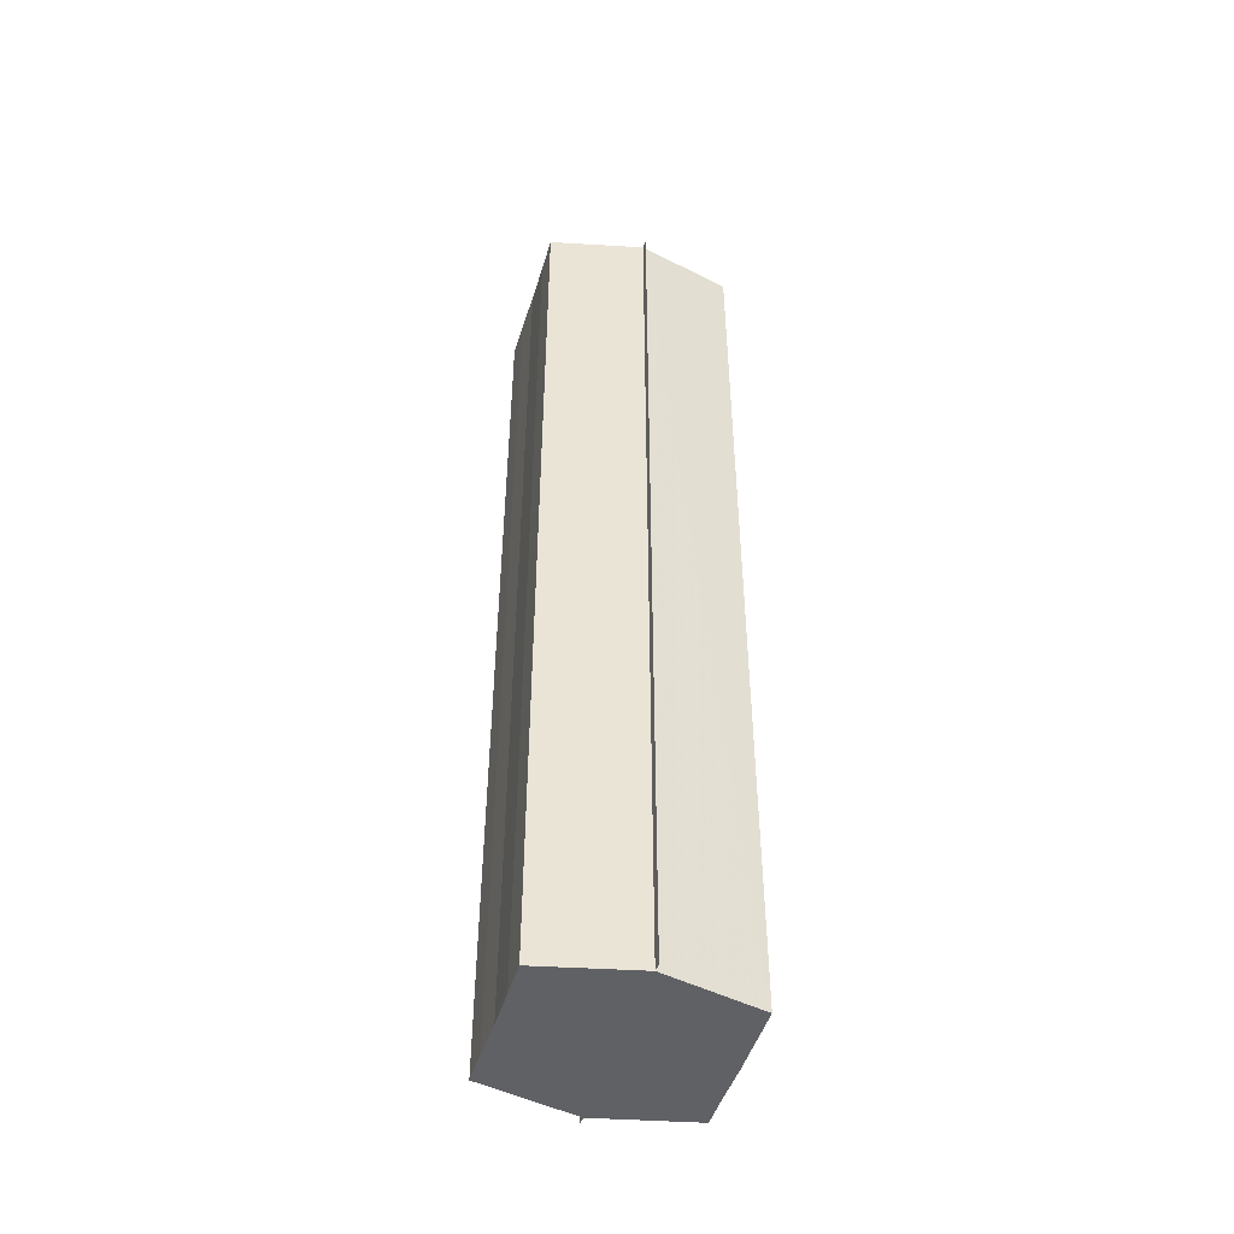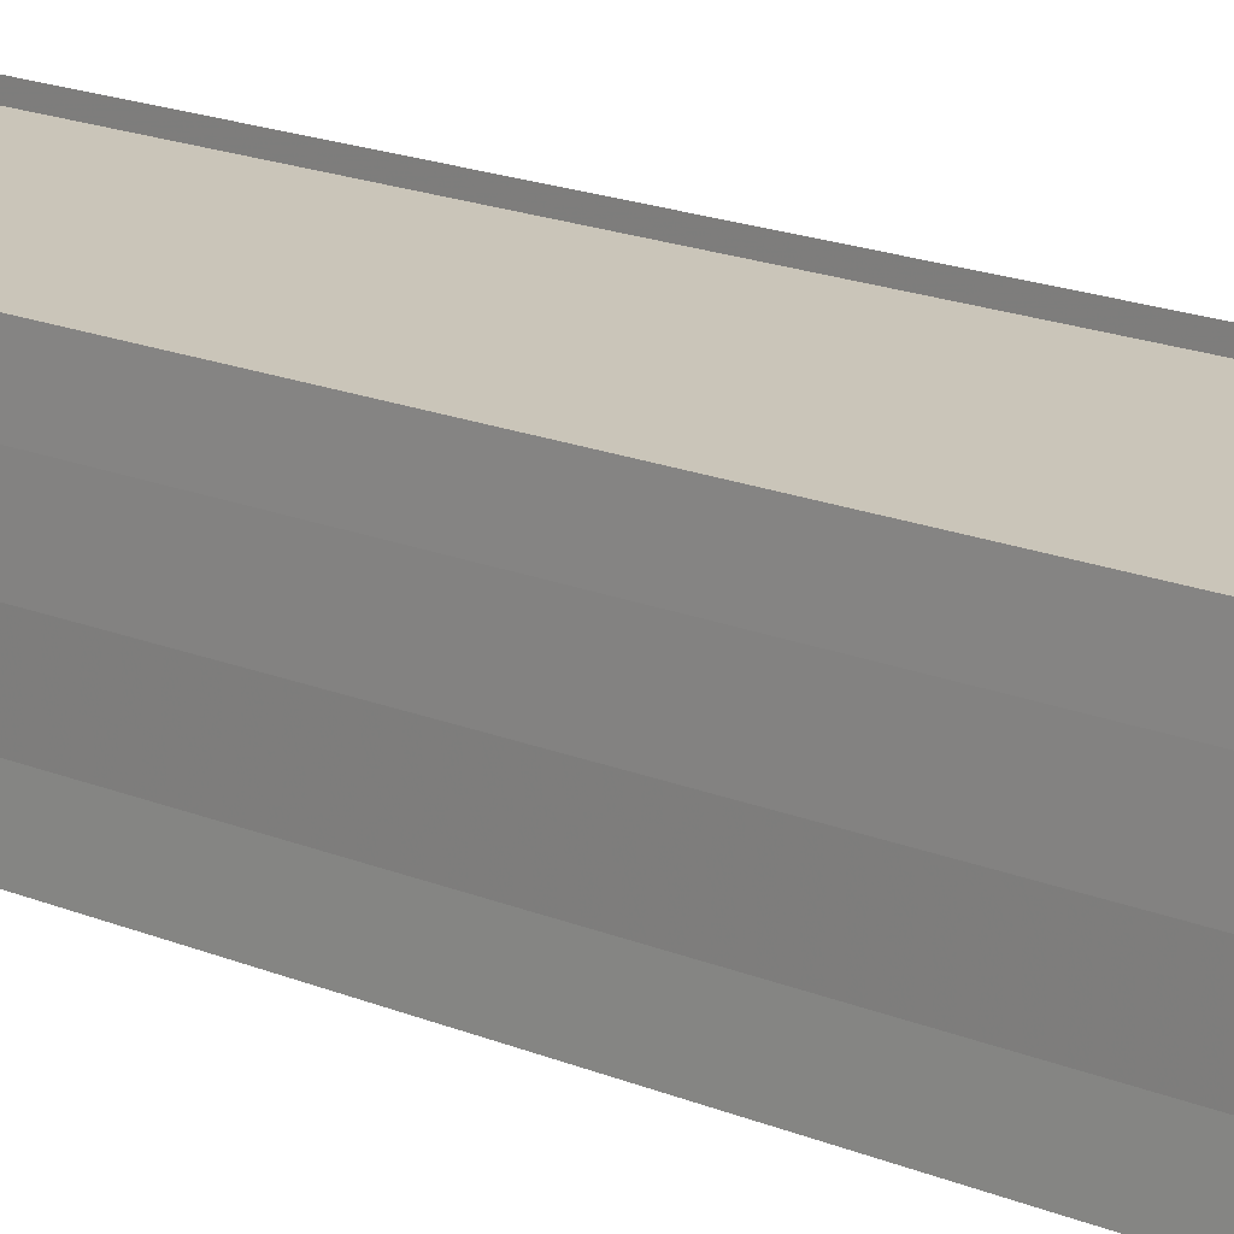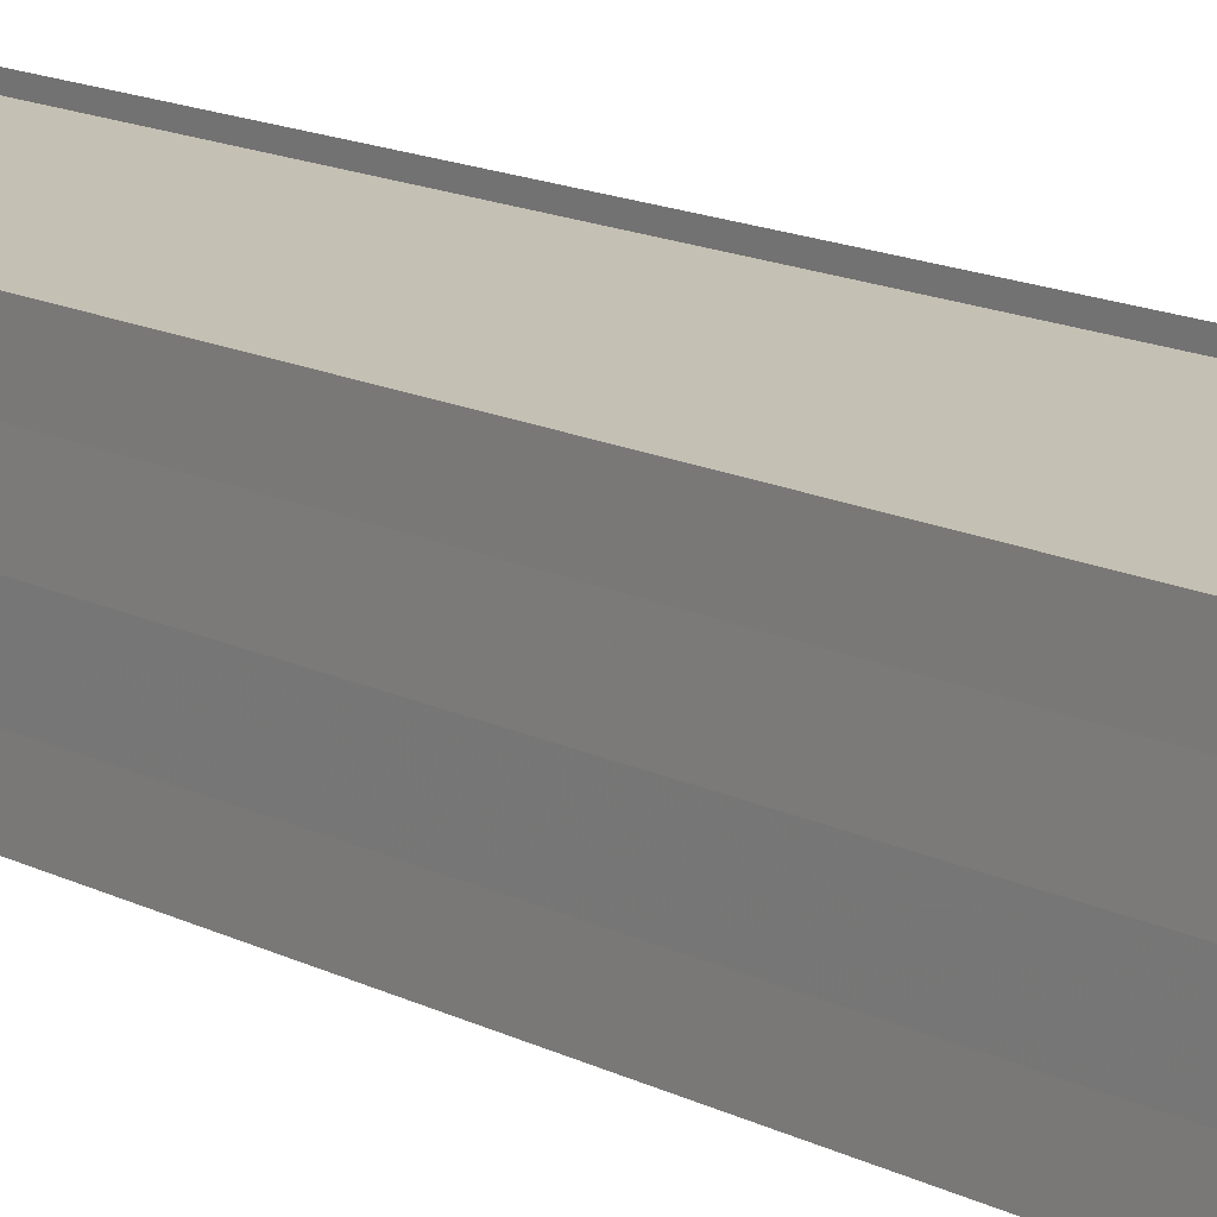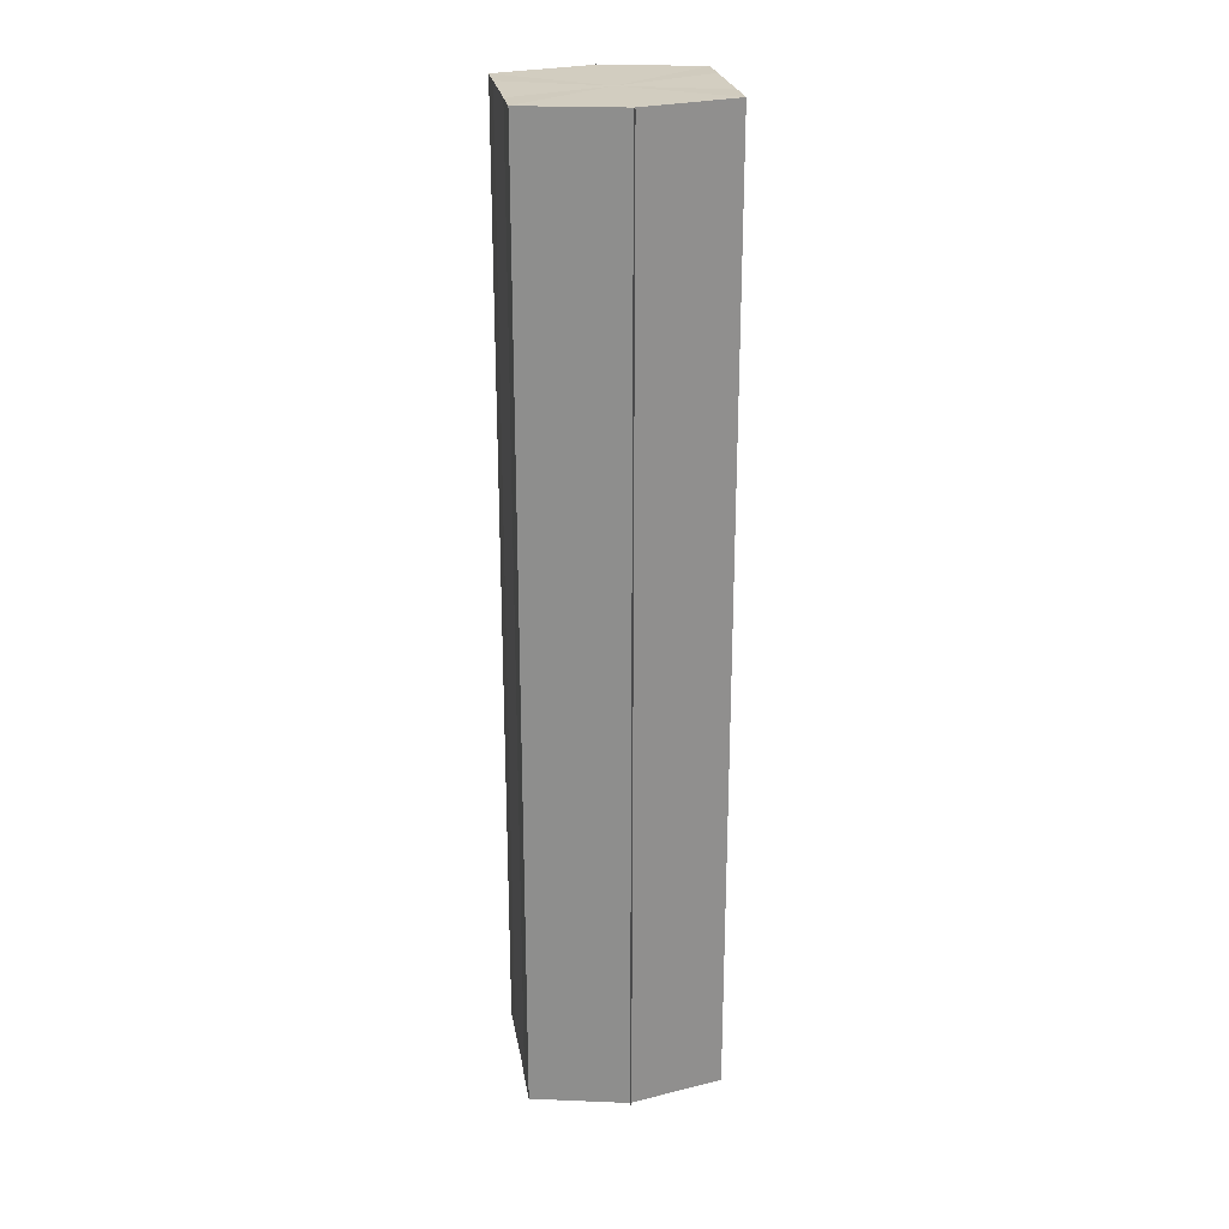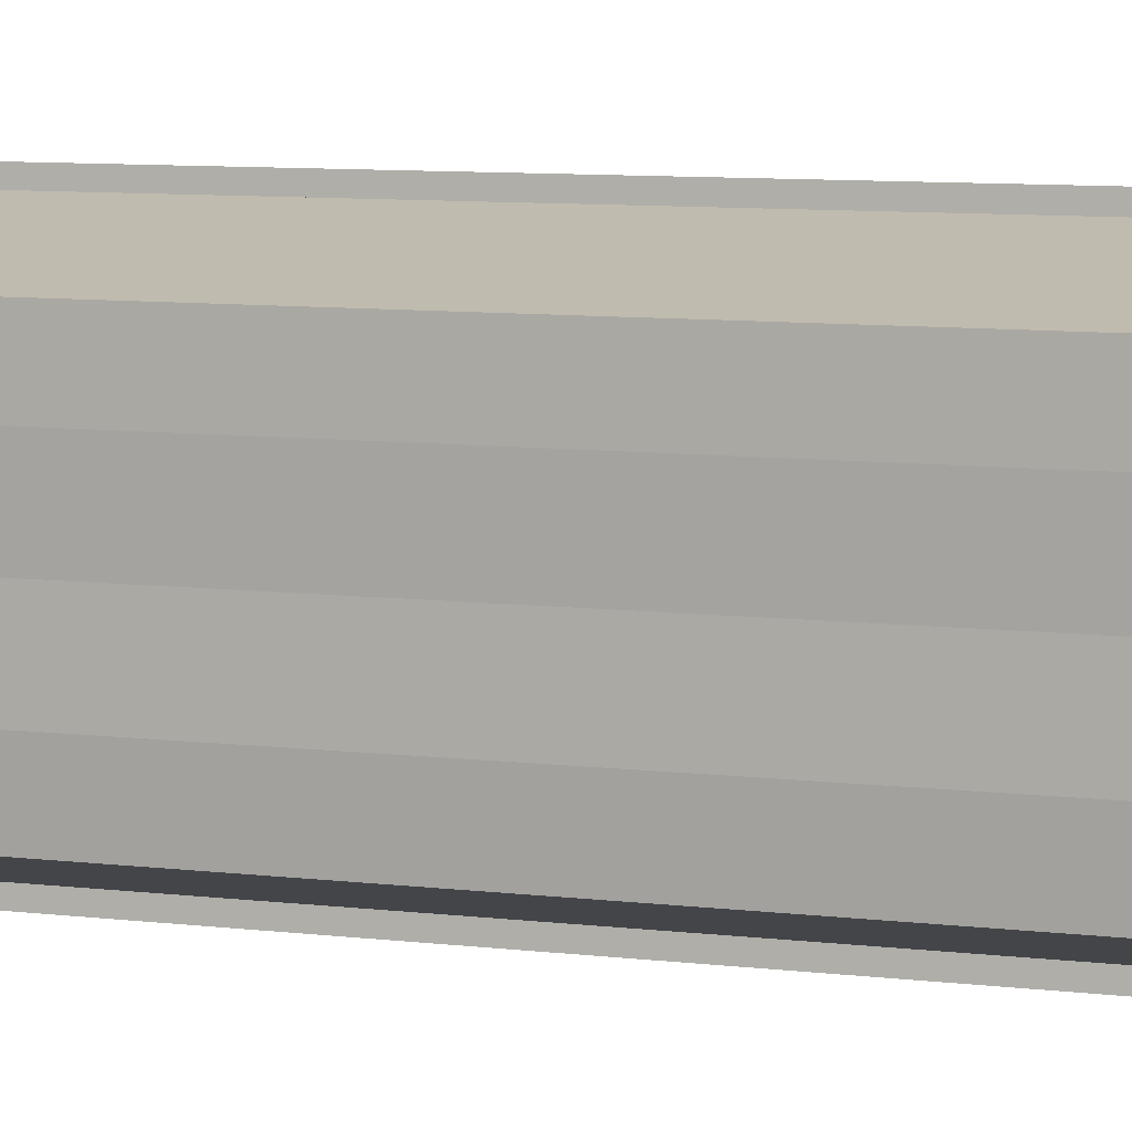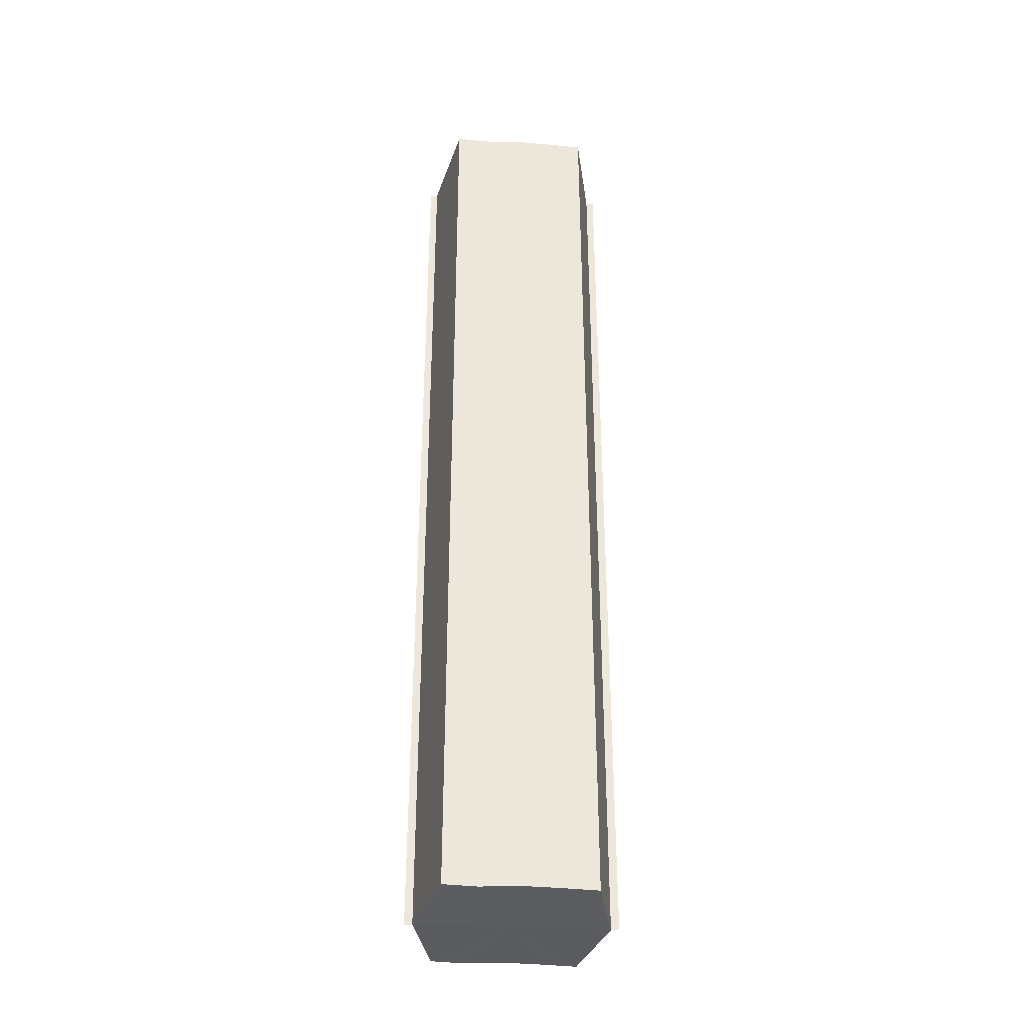
<metadata>
{"format":"obj","ext":"obj","renderer":"f3d","projection":"perspective","resolution":1024,"background":"white","views":[{"elev":-47.8,"azim":-16.7,"up":"+Y"},{"elev":14.2,"azim":-44.3,"up":"+Z"},{"elev":12.1,"azim":-37.0,"up":"+Z"},{"elev":24.5,"azim":-9.3,"up":"+Y"},{"elev":5.5,"azim":-62.8,"up":"+Z"},{"elev":-34.8,"azim":85.1,"up":"+Y"}]}
</metadata>
<code>
o 1406
v 2229 1876 8.164
v 2229 1876 8.165
v 2229 1876 8.164
v 2229 1876 8.167
v 2229 1876 8.167
v 2229 1876 8.17
v 2229 1876 8.17
v 2229 1876 8.175
v 2229 1876 8.175
v 2229 1876 8.179
v 2229 1876 8.179
v 2229 1876 8.182
v 2229 1876 8.182
v 2229 1876 8.184
v 2229 1876 8.184
v 2229 1876 8.185
v 2229 1876 8.185
v 2229 1876 8.185
v 2229 1876 8.182
v 2229 1876 8.182
v 2229 1876 8.179
v 2229 1876 8.179
v 2229 1876 8.175
v 2229 1876 8.175
v 2229 1876 8.17
v 2229 1876 8.17
v 2229 1876 8.167
v 2229 1876 8.167
v 2229 1876 8.165
v 2229 1876 8.165
v 2229 1876 8.175
v 2229 1876 8.167
v 2229 1876 8.17
v 2229 1876 8.167
v 2229 1876 8.175
v 2229 1876 8.17
v 2229 1876 8.179
v 2229 1876 8.175
v 2229 1876 8.182
v 2229 1876 8.179
v 2229 1876 8.182
v 2229 1876 8.184
v 2229 1876 8.182
v 2229 1876 8.184
v 2229 1876 8.185
v 2229 1876 8.179
v 2229 1876 8.182
v 2229 1876 8.185
v 2229 1876 8.184
v 2229 1876 8.175
v 2229 1876 8.179
v 2229 1876 8.182
v 2229 1876 8.182
v 2229 1876 8.17
v 2229 1876 8.175
v 2229 1876 8.179
v 2229 1876 8.179
v 2229 1876 8.167
v 2229 1876 8.17
v 2229 1876 8.175
v 2229 1876 8.175
v 2229 1876 8.17
v 2229 1876 8.17
v 2229 1876 8.167
v 2229 1876 8.167
v 2229 1876 8.165
v 2229 1876 8.167
v 2229 1876 8.165
v 2229 1876 8.164
v 2229 1876 8.164
v 2229 1876 8.164
v 2229 1876 8.175
v 2229 1876 8.165
v 2229 1876 8.167
v 2229 1876 8.167
v 2229 1876 8.17
v 2229 1876 8.17
v 2229 1876 8.175
v 2229 1876 8.175
v 2229 1876 8.179
v 2229 1876 8.179
v 2229 1876 8.182
v 2229 1876 8.182
v 2229 1876 8.184
f 1 2 3
f 4 2 5
f 6 4 7
f 8 6 9
f 10 8 11
f 12 10 13
f 14 12 15
f 14 16 15
f 15 17 18
f 15 19 20
f 20 21 22
f 22 23 24
f 24 25 26
f 26 27 28
f 28 29 30
f 3 29 30
f 31 32 29
f 31 33 32
f 31 29 34
f 31 35 33
f 31 34 36
f 31 37 35
f 31 36 38
f 31 39 37
f 31 38 40
f 31 40 41
f 31 42 39
f 31 41 42
f 43 42 44
f 45 42 44
f 46 47 43
f 48 49 45
f 50 51 46
f 52 49 53
f 54 55 50
f 56 52 57
f 58 59 54
f 60 56 61
f 62 60 63
f 64 62 65
f 66 67 58
f 68 64 66
f 68 69 66
f 66 70 71
f 72 73 74
f 72 75 73
f 72 74 76
f 72 77 75
f 72 76 78
f 72 79 77
f 72 78 80
f 72 81 79
f 72 80 82
f 72 83 81
f 72 82 84
f 72 84 83

</code>
